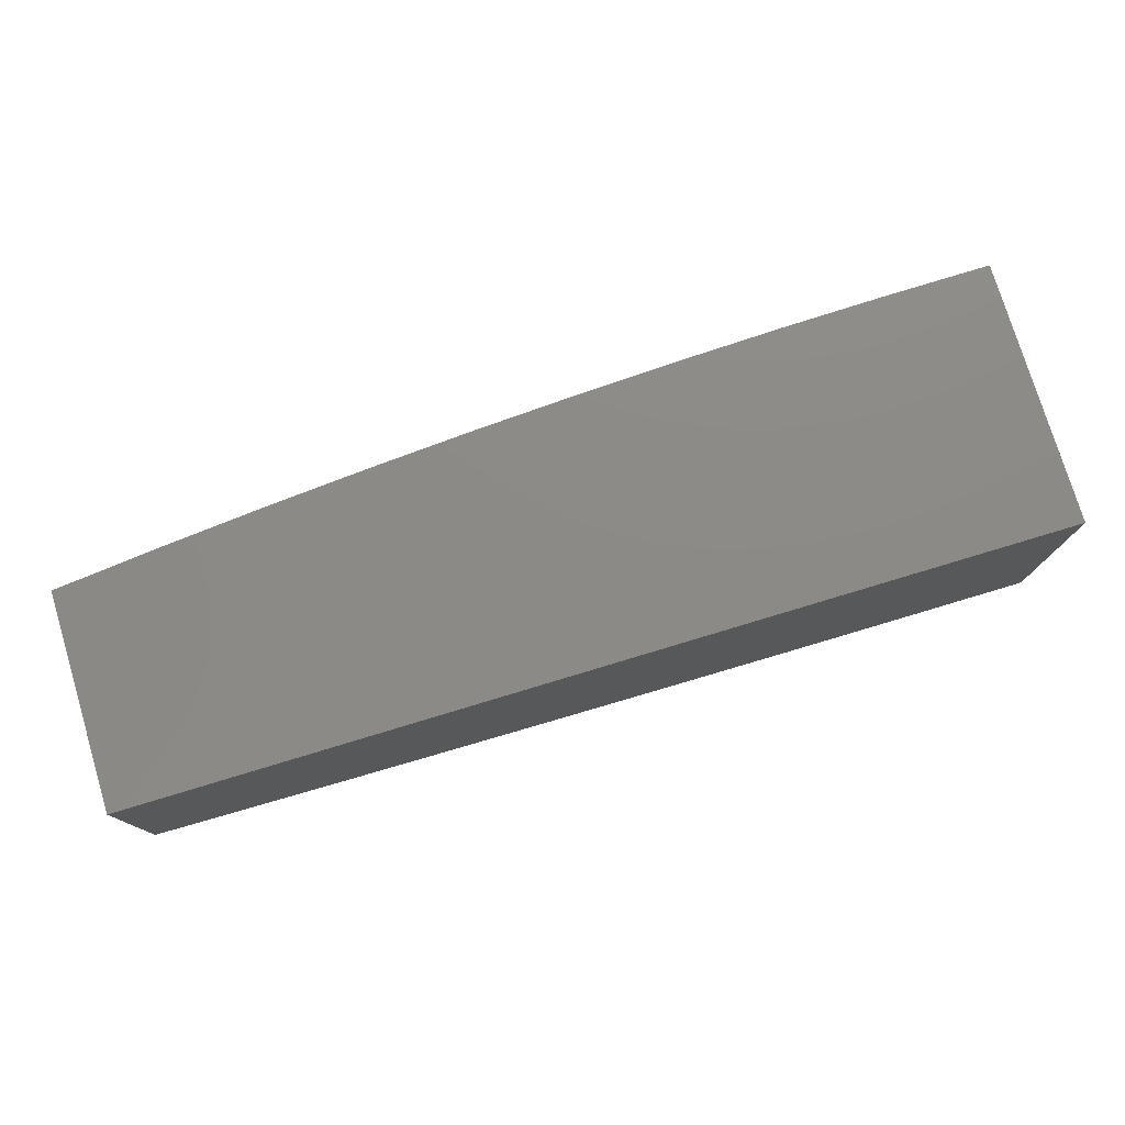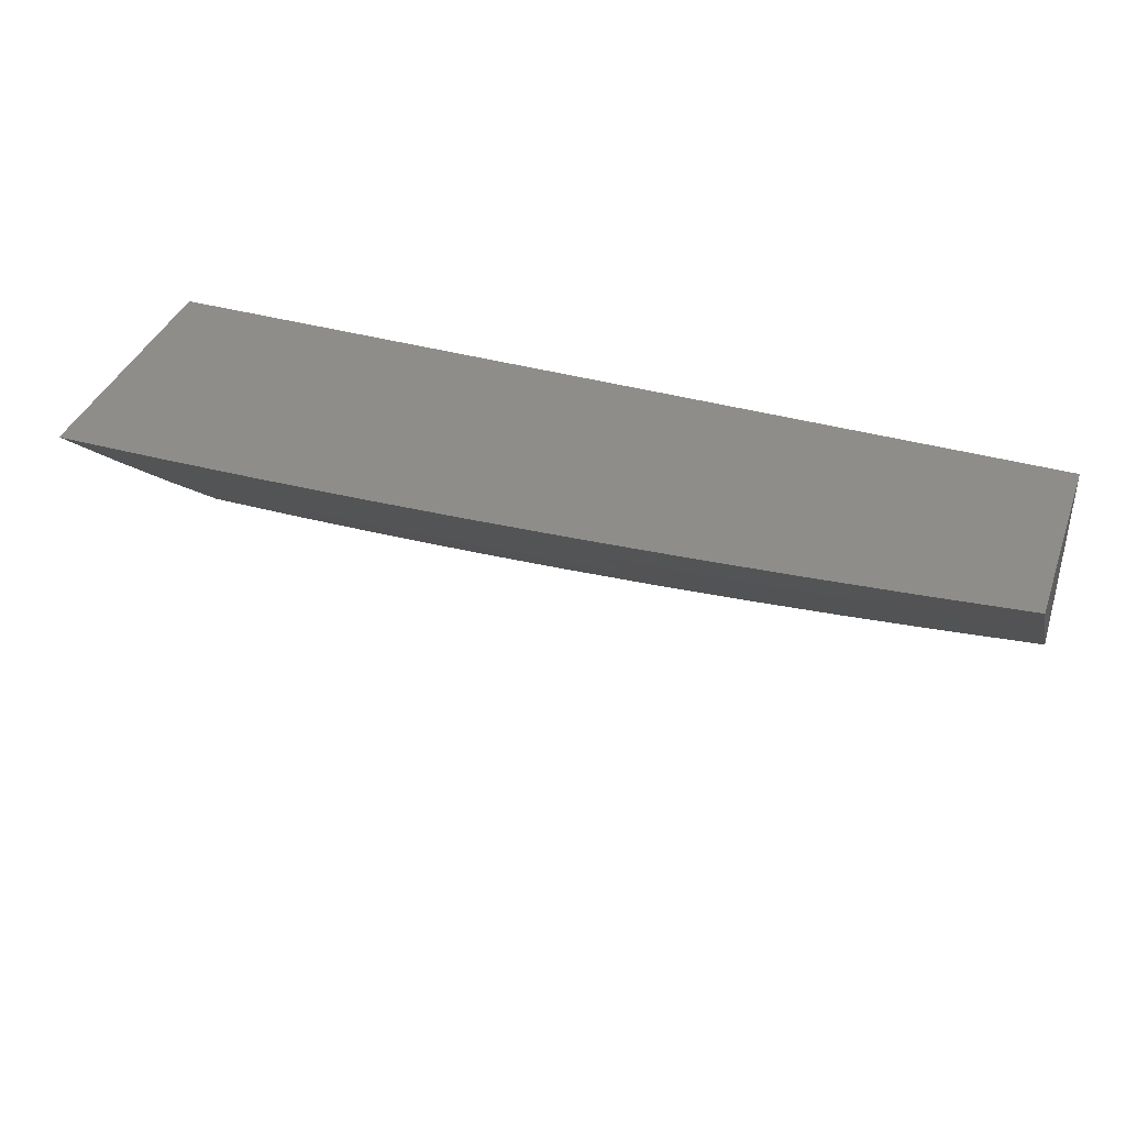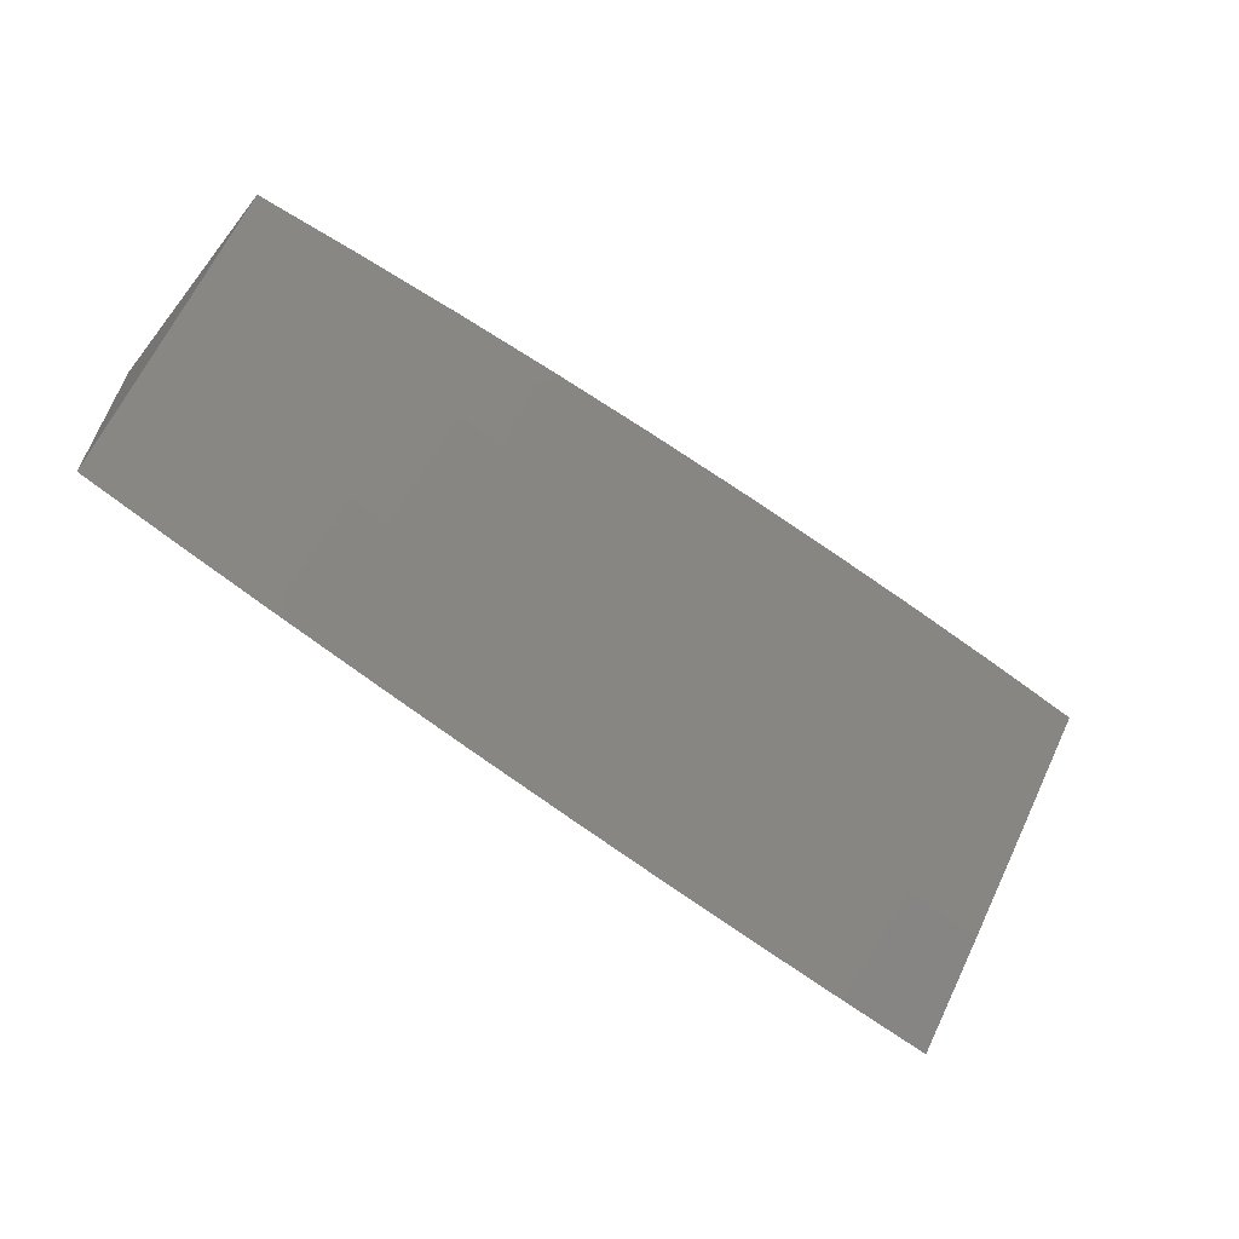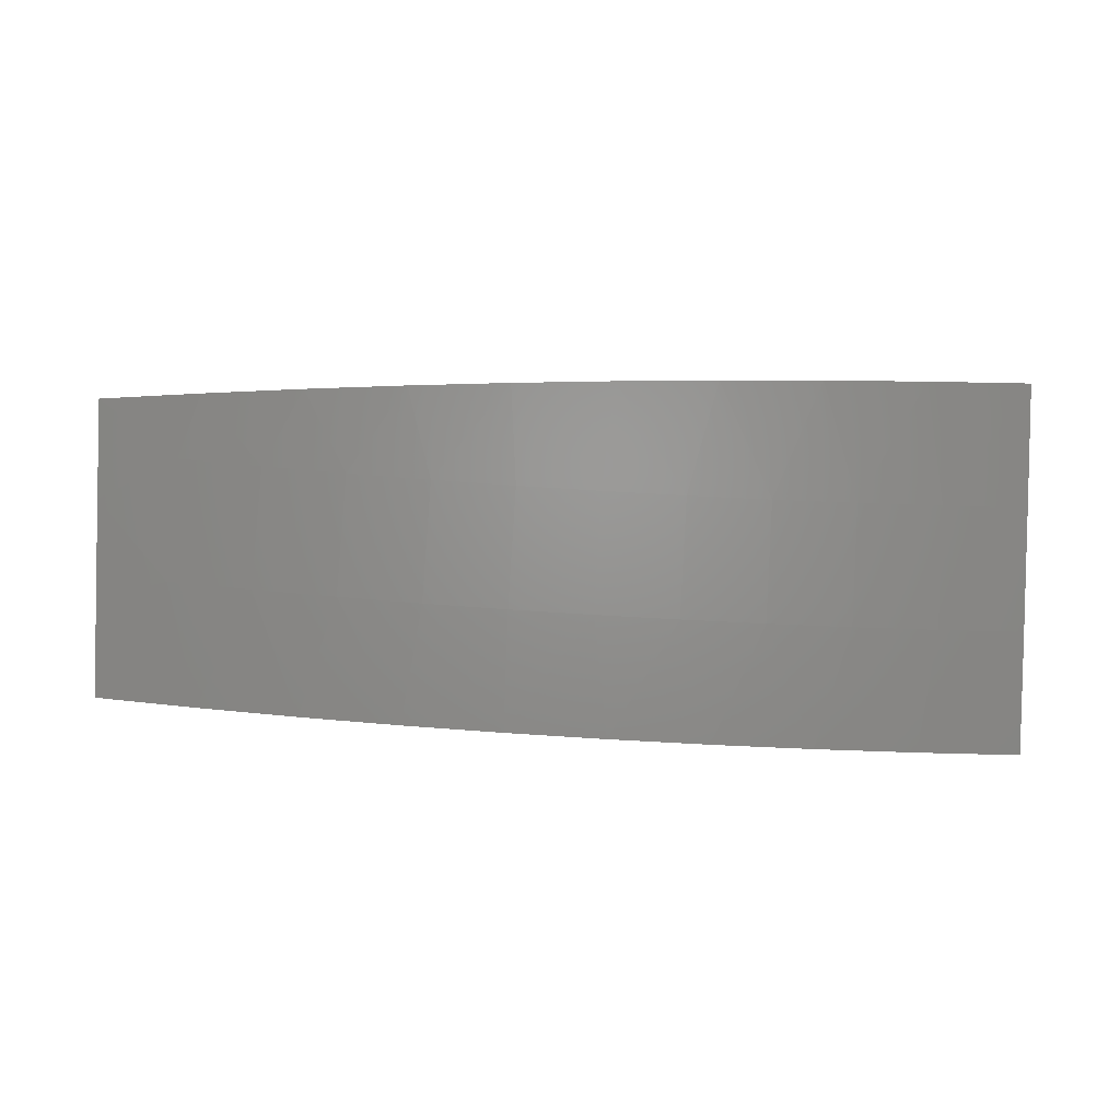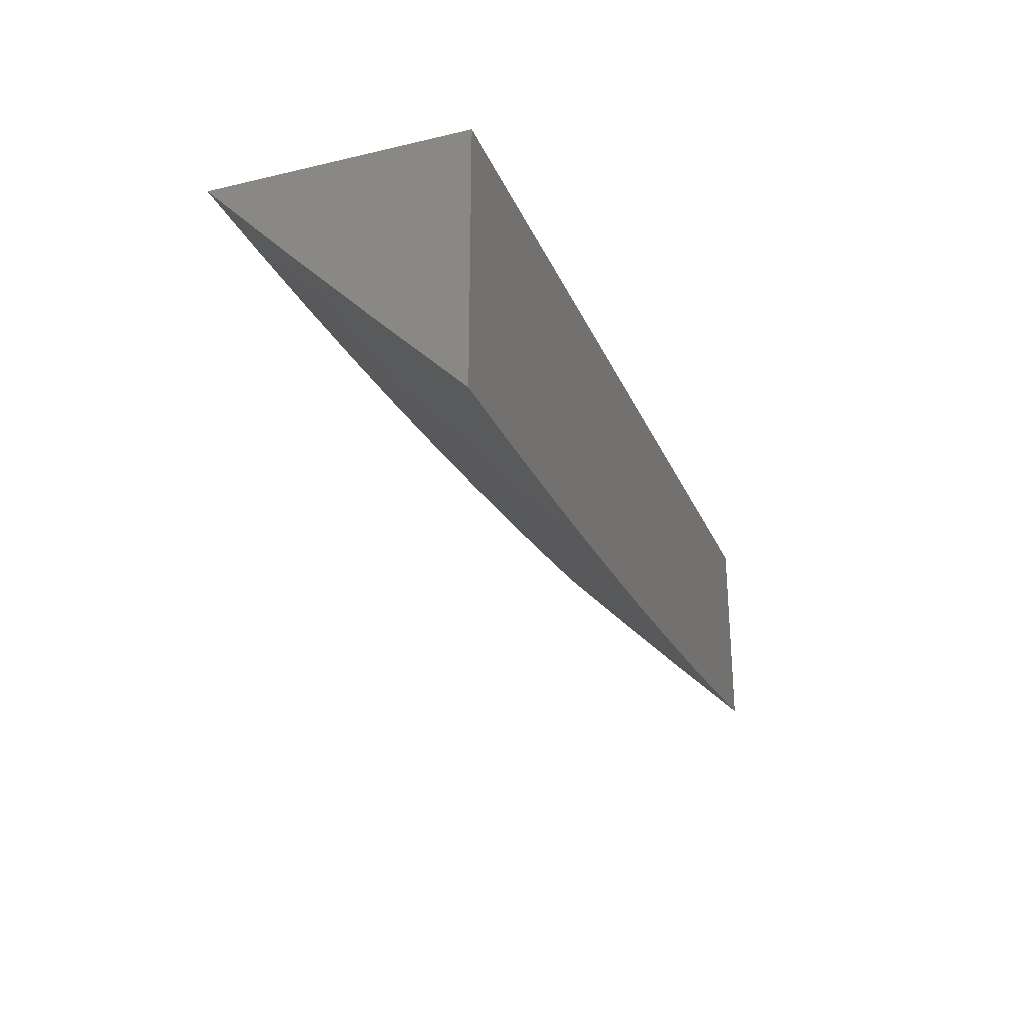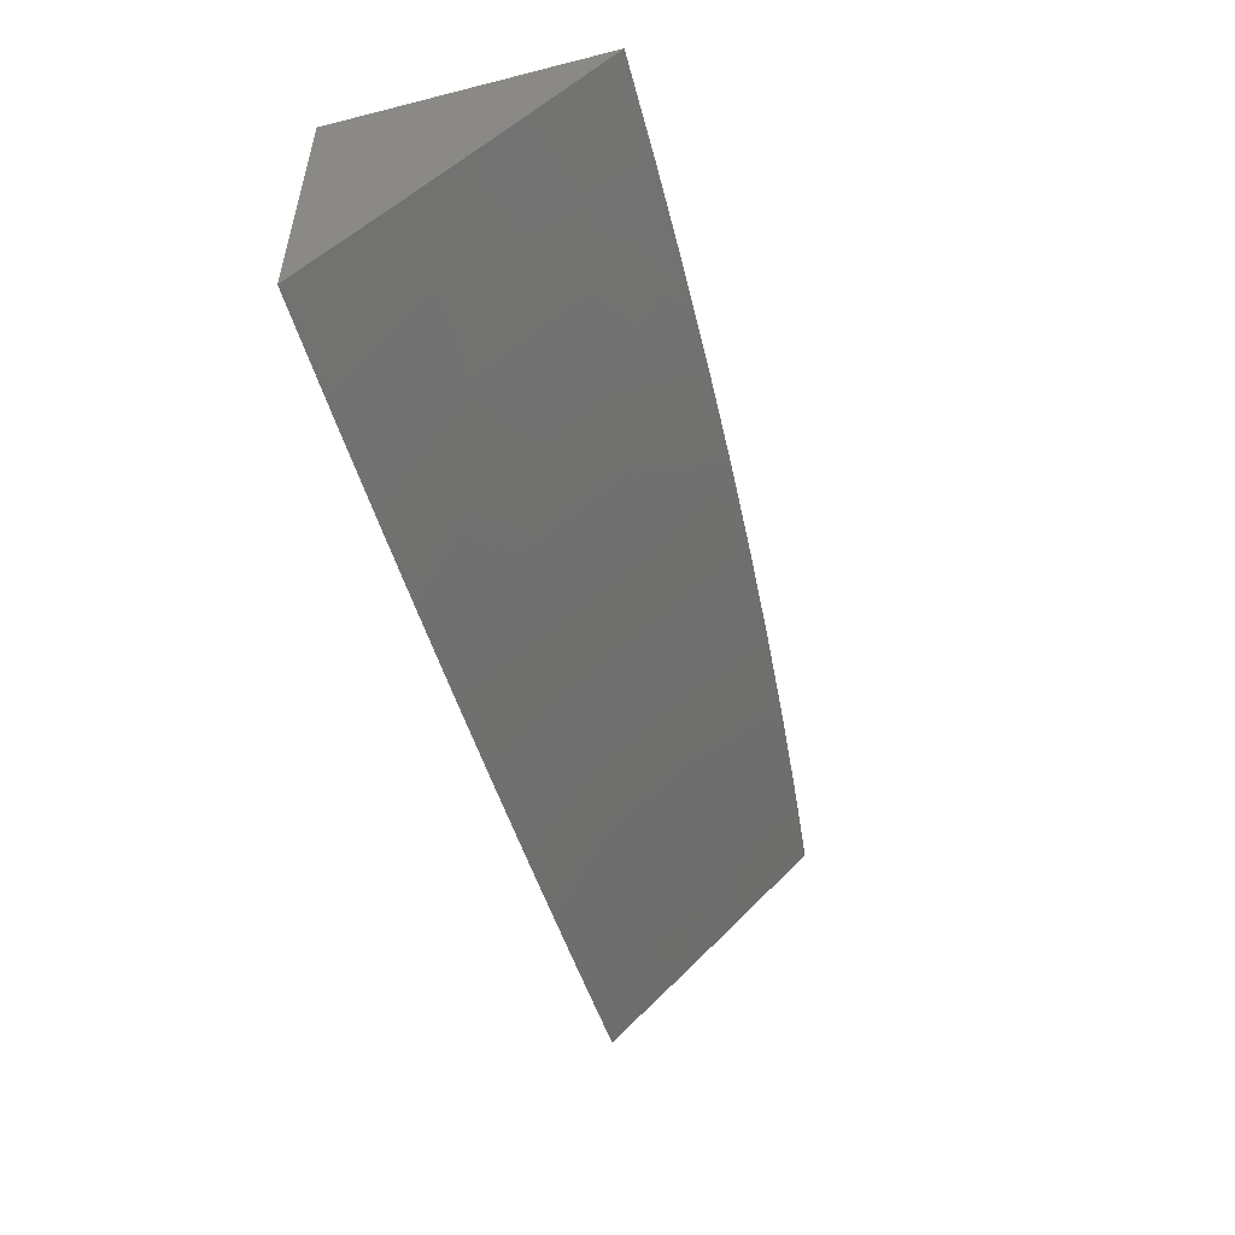
<metadata>
{"format":"stl","ext":"stl","renderer":"f3d","projection":"perspective","resolution":1024,"background":"white","views":[{"elev":77.2,"azim":163.2,"up":"+Z"},{"elev":38.8,"azim":19.4,"up":"+Z"},{"elev":-61.1,"azim":141.9,"up":"+Y"},{"elev":-42.7,"azim":178.2,"up":"+Y"},{"elev":-27.0,"azim":-70.1,"up":"+Y"},{"elev":-51.7,"azim":-74.8,"up":"+Z"}]}
</metadata>
<code>
# stl→obj: 46 verts, 88 faces
v 1 -9.154 -9.076
v 1 -9.23 -9
v 0.923 -9.144 -9.095
v 0.8893 -9.241 -9
v 0.8309 -9.153 -9.095
v 0.7784 -9.251 -9
v 0.7388 -9.16 -9.095
v 0.6674 -9.26 -9
v 0.6466 -9.167 -9.095
v 0.5563 -9.267 -9
v 0.5544 -9.173 -9.095
v 0.4621 -9.179 -9.095
v 0.4573 -9.084 -9.188
v 0.3659 -9.088 -9.188
v 0.4451 -9 -9.27
v 0.3339 -9 -9.275
v 0.2745 -9.091 -9.188
v 0.2226 -9 -9.278
v 0.183 -9.094 -9.188
v 0.1113 -9 -9.28
v 0.0915 -9.095 -9.188
v 0 -9 -9.281
v 0 -9.096 -9.188
v 0.09245 -9.19 -9.095
v 0 -9.19 -9.095
v 0 -9.284 -9
v 0.1113 -9.283 -9
v 0.1849 -9.188 -9.095
v 0.2226 -9.281 -9
v 0.2773 -9.186 -9.095
v 0.3339 -9.278 -9
v 0.3697 -9.183 -9.095
v 0.4451 -9.273 -9
v 0.5563 -9 -9.264
v 0.5487 -9.079 -9.188
v 0.64 -9.073 -9.188
v 0.6674 -9 -9.257
v 0.7312 -9.066 -9.188
v 0.7784 -9 -9.248
v 0.8224 -9.058 -9.188
v 0.8892 -9 -9.239
v 0.9134 -9.05 -9.188
v 1 -9 -9.227
v 1 -9.077 -9.152
v 0 -9 -9
v 1 -9 -9
f 1 2 3
f 3 2 4
f 3 4 5
f 5 4 6
f 5 6 7
f 7 6 8
f 7 8 9
f 9 8 10
f 9 10 11
f 11 10 12
f 11 12 13
f 13 12 14
f 13 14 15
f 15 14 16
f 16 14 17
f 16 17 18
f 18 17 19
f 18 19 20
f 20 19 21
f 20 21 22
f 22 21 23
f 23 21 24
f 23 24 25
f 25 24 26
f 26 24 27
f 27 24 28
f 27 28 29
f 29 28 30
f 29 30 31
f 31 30 32
f 31 32 33
f 33 32 12
f 33 12 10
f 15 34 13
f 13 34 35
f 13 35 11
f 11 35 9
f 35 34 36
f 36 34 37
f 36 37 38
f 38 37 39
f 38 39 40
f 40 39 41
f 40 41 42
f 42 41 43
f 42 43 44
f 42 44 3
f 3 44 1
f 40 42 3
f 38 40 5
f 5 40 3
f 36 38 7
f 7 38 5
f 35 36 9
f 9 36 7
f 17 14 32
f 32 14 12
f 19 17 30
f 30 17 32
f 21 19 28
f 28 19 30
f 24 21 28
f 22 23 45
f 45 23 25
f 45 25 26
f 26 27 45
f 45 27 29
f 45 29 31
f 31 33 45
f 45 33 10
f 45 10 8
f 45 8 46
f 46 8 6
f 46 6 4
f 4 2 46
f 43 41 46
f 46 41 39
f 46 39 37
f 46 37 45
f 45 37 34
f 45 34 15
f 15 16 45
f 45 16 18
f 45 18 20
f 20 22 45
f 2 1 46
f 46 1 44
f 46 44 43

</code>
